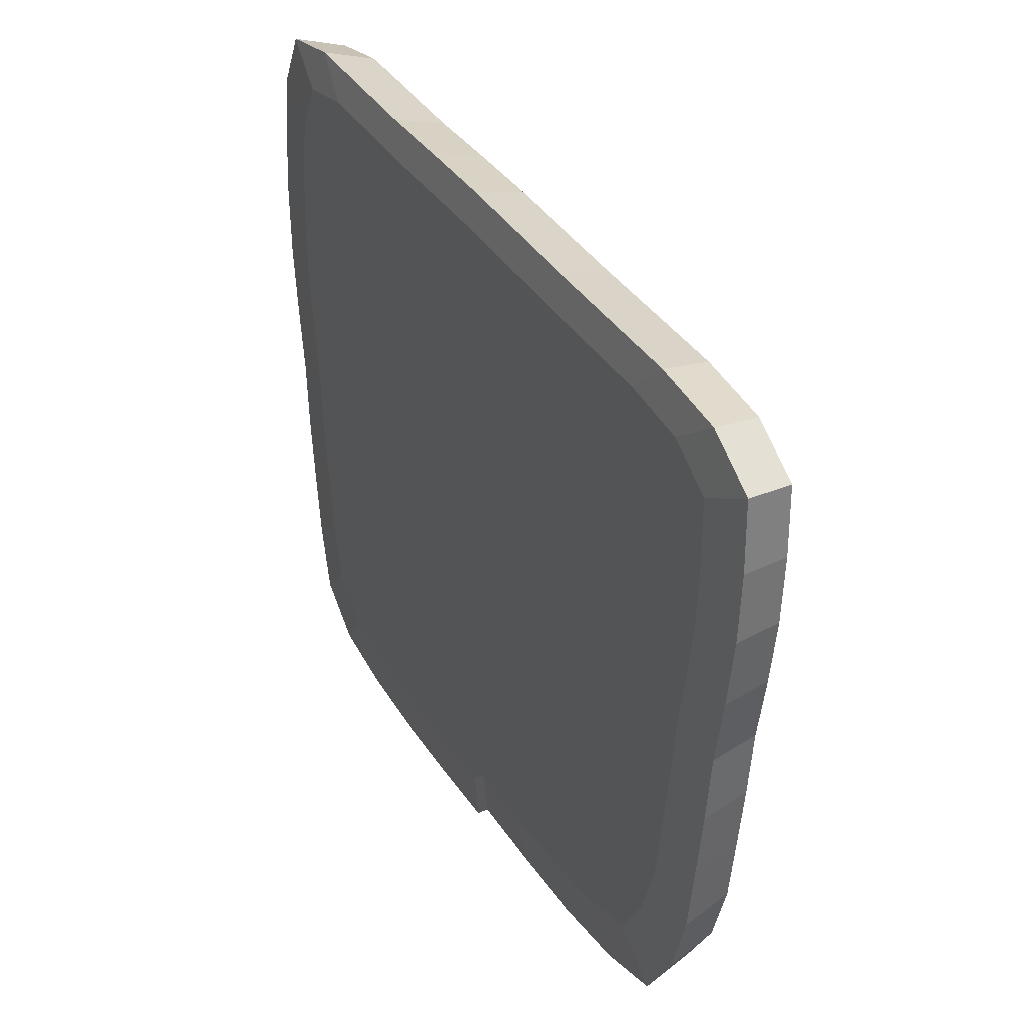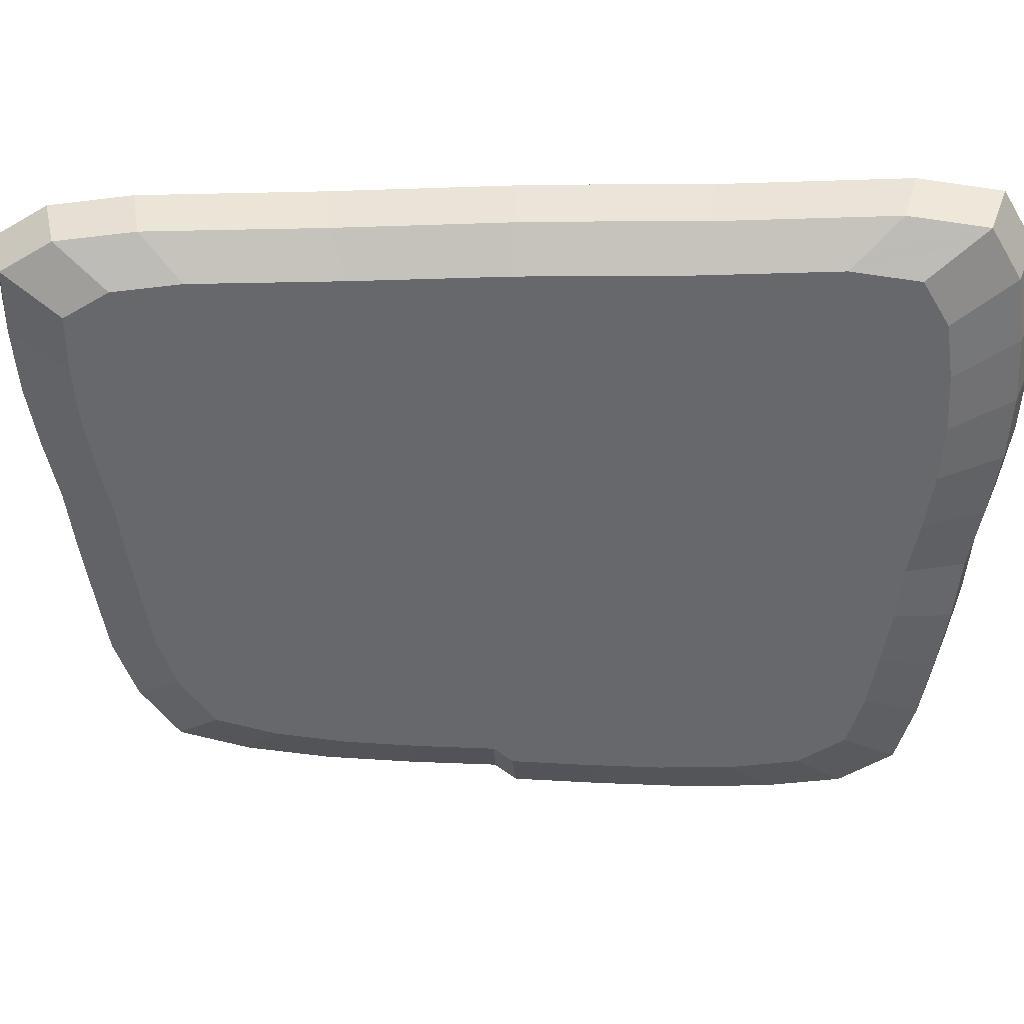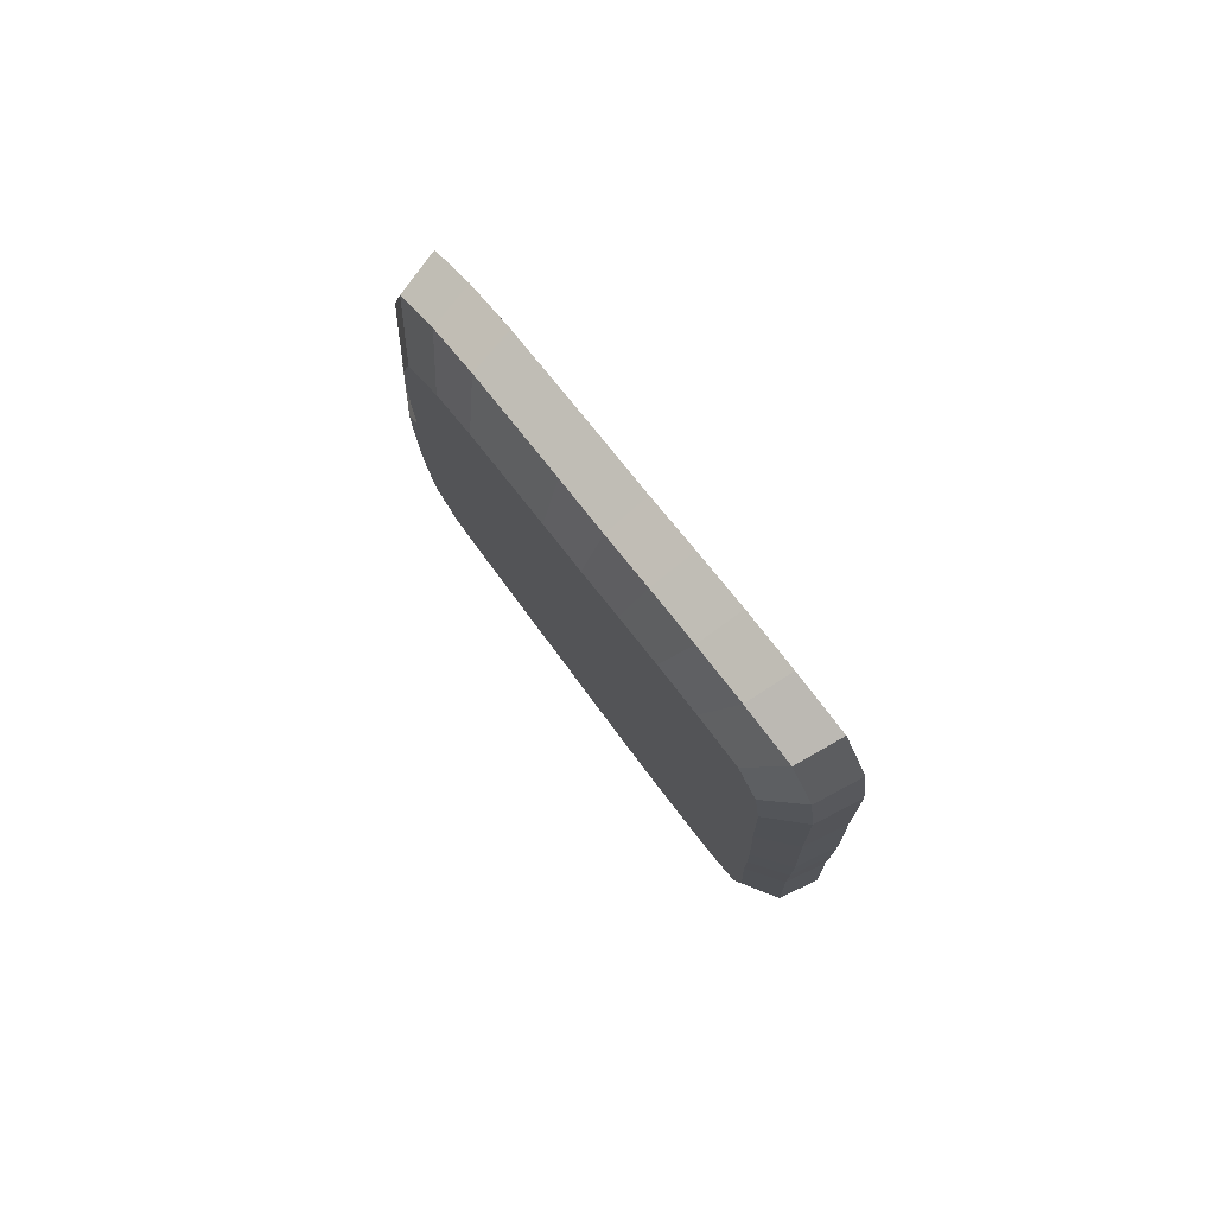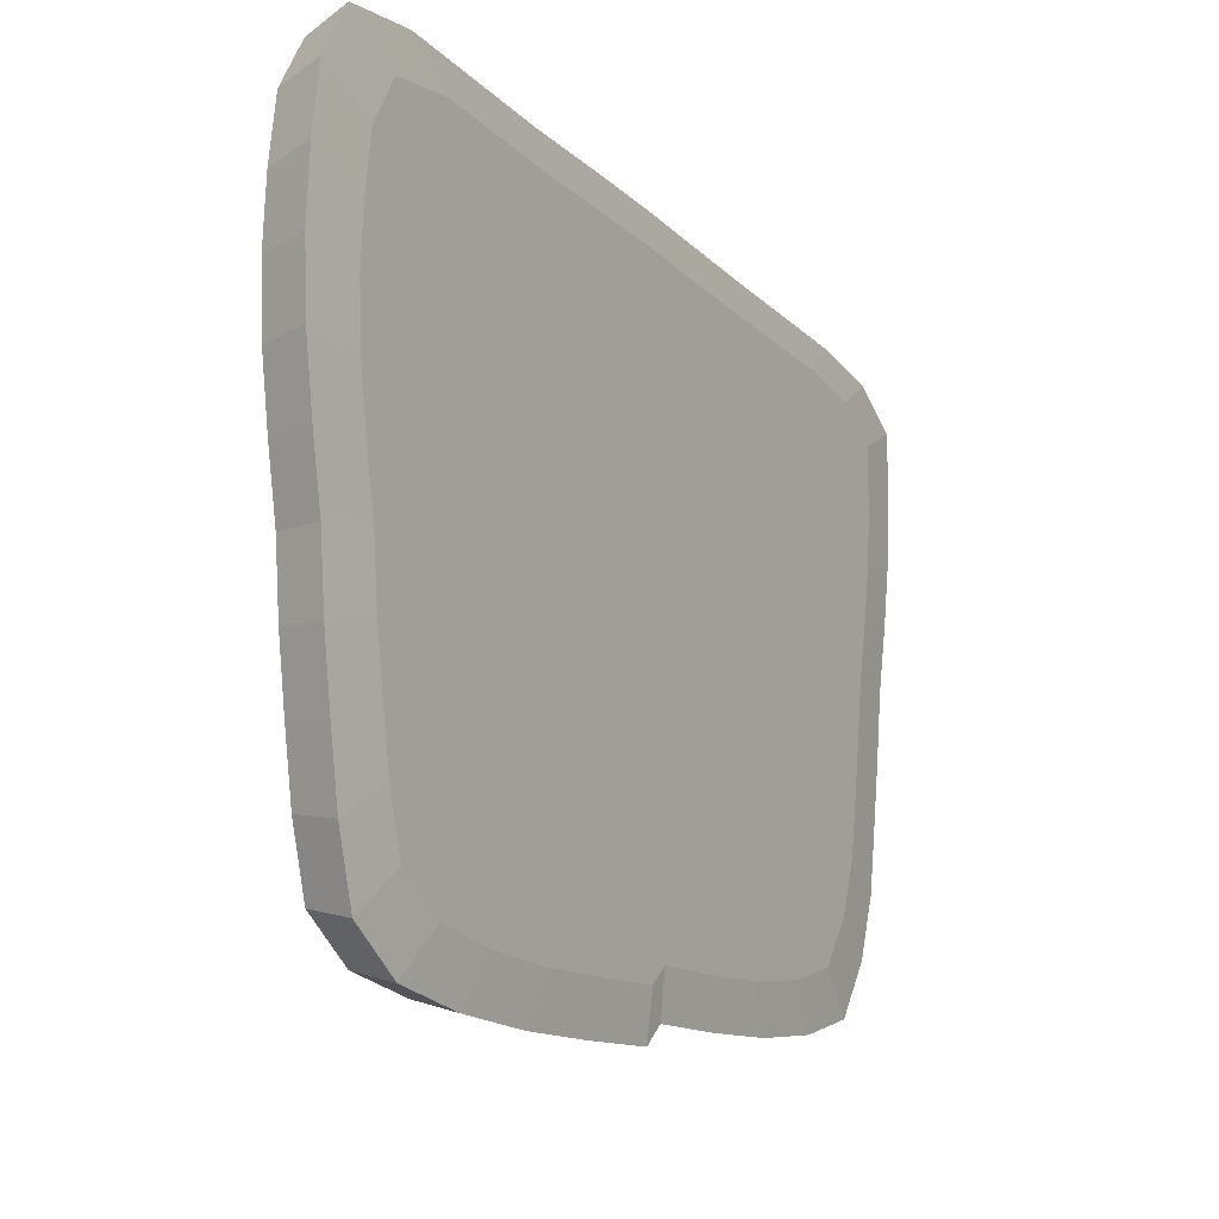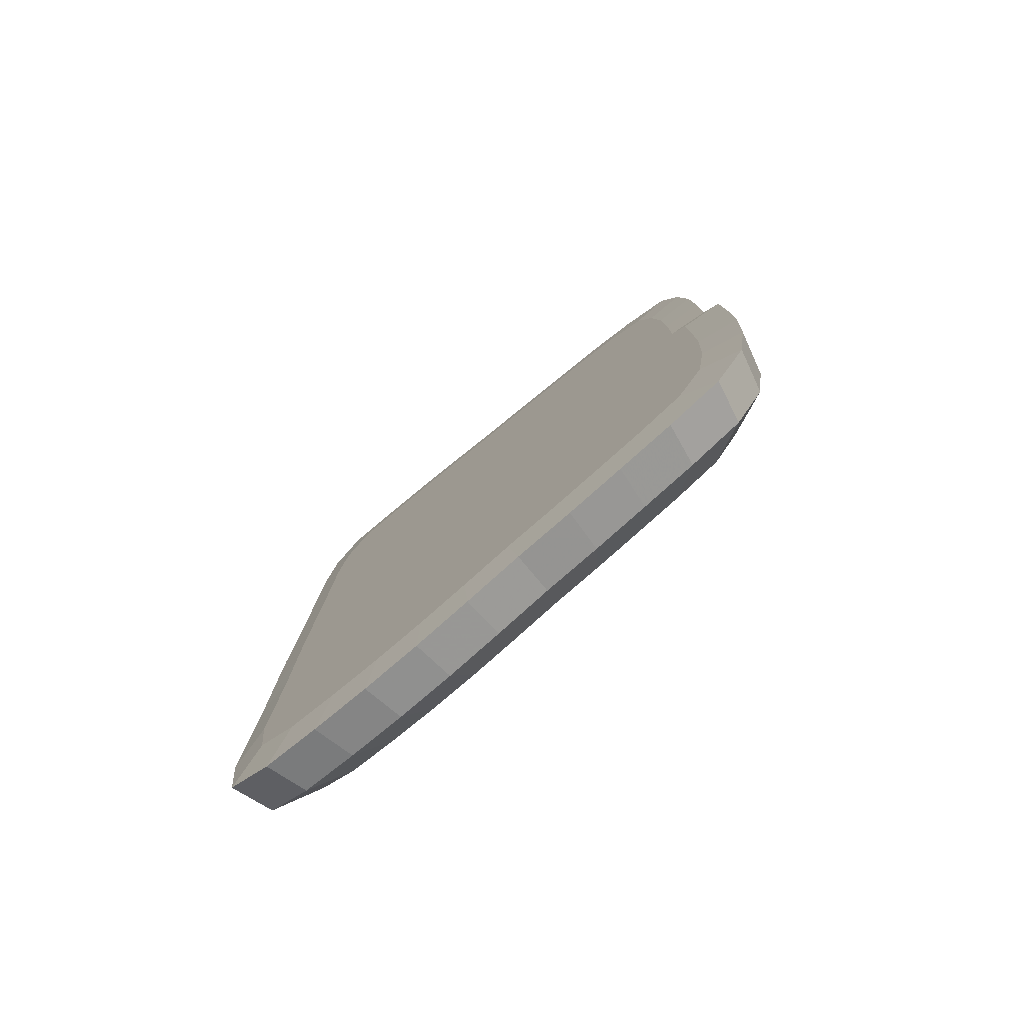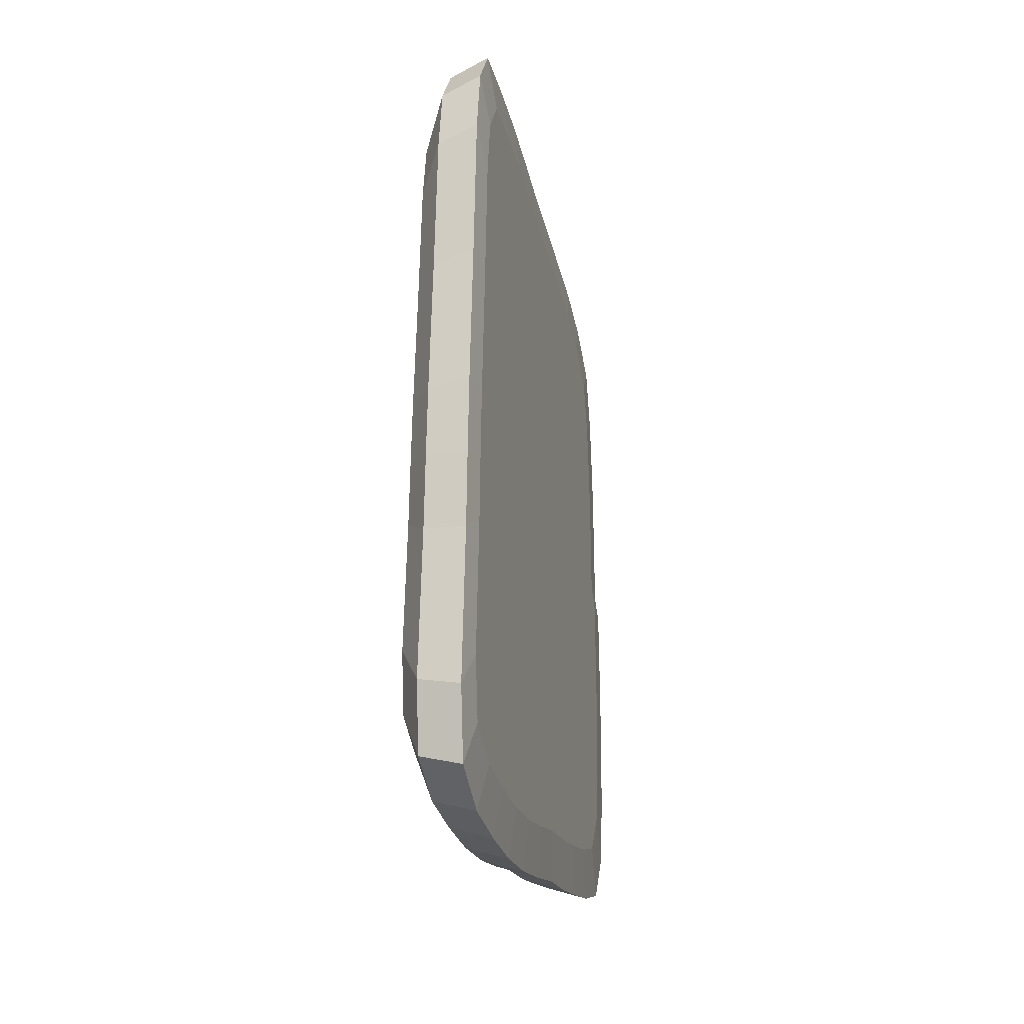
<metadata>
{"format":"obj","ext":"obj","renderer":"f3d","projection":"perspective","resolution":1024,"background":"white","views":[{"elev":30.1,"azim":154.1,"up":"+Z"},{"elev":37.1,"azim":-87.0,"up":"+Z"},{"elev":79.7,"azim":-37.5,"up":"+Y"},{"elev":-13.6,"azim":29.7,"up":"+Z"},{"elev":-77.8,"azim":130.2,"up":"+Y"},{"elev":-25.6,"azim":13.8,"up":"+Y"}]}
</metadata>
<code>
v -0.04456 0.003495 -0.3323
v -0.04456 0.08313 -0.3323
v -0.04456 0.1622 -0.3299
v -0.04456 0.2376 -0.3216
v -0.04456 0.3015 -0.3047
v -0.04456 0.337 -0.2551
v -0.04456 0.3569 -0.2005
v -0.04456 0.3662 -0.1449
v -0.04456 0.3755 -0.08727
v -0.04456 0.3834 -0.0294
v -0.04456 0.3955 0.02652
v -0.04456 0.4053 0.08331
v -0.04456 0.4099 0.1409
v -0.04456 0.4099 0.1998
v -0.04456 0.3627 0.2302
v -0.04456 0.2913 0.2416
v -0.04456 0.2139 0.2457
v -0.04456 0.1361 0.2497
v -0.04456 0.06043 0.2546
v -0.04456 -0.01412 0.2595
v -0.04456 -0.09131 0.2628
v -0.04456 -0.1698 0.2652
v -0.04456 -0.2469 0.2701
v -0.04456 -0.3238 0.275
v -0.04456 -0.3936 0.2659
v -0.04456 -0.4213 0.2191
v -0.04456 -0.4296 0.1614
v -0.04456 -0.4328 0.1024
v -0.04456 -0.4296 0.04354
v -0.04456 -0.4207 -0.01441
v -0.04456 -0.4096 -0.07218
v -0.04456 -0.4041 -0.1308
v -0.04456 -0.3953 -0.1883
v -0.04456 -0.3853 -0.2454
v -0.04456 -0.3687 -0.3015
v -0.04456 -0.321 -0.3347
v -0.04456 -0.252 -0.3465
v -0.04456 -0.1746 -0.3511
v -0.04456 -0.09495 -0.3511
v -0.04456 -0.01622 -0.3495
v -0.01449 0.004037 -0.3838
v -0.01449 0.09602 -0.3838
v -0.01449 0.1873 -0.381
v -0.01449 0.2745 -0.3715
v -0.01449 0.3482 -0.3519
v -0.01449 0.3892 -0.2947
v -0.01449 0.4122 -0.2315
v -0.01449 0.423 -0.1674
v -0.01449 0.4338 -0.1008
v -0.01449 0.4428 -0.03396
v -0.01449 0.4569 0.03063
v -0.01449 0.4682 0.09622
v -0.01449 0.4734 0.1628
v -0.01449 0.4735 0.2308
v -0.01449 0.4189 0.2658
v -0.01449 0.3364 0.279
v -0.01449 0.2471 0.2837
v -0.01449 0.1572 0.2884
v -0.01449 0.0698 0.2941
v -0.01449 -0.01631 0.2997
v -0.01449 -0.1055 0.3035
v -0.01449 -0.1961 0.3063
v -0.01449 -0.2852 0.312
v -0.01449 -0.374 0.3176
v -0.01449 -0.4546 0.3071
v -0.01449 -0.4866 0.253
v -0.01449 -0.4961 0.1864
v -0.01449 -0.4999 0.1182
v -0.01449 -0.4962 0.05029
v -0.01449 -0.4859 -0.01665
v -0.01449 -0.4731 -0.08337
v -0.01449 -0.4667 -0.1511
v -0.01449 -0.4565 -0.2174
v -0.01449 -0.445 -0.2835
v -0.01449 -0.4259 -0.3482
v -0.01449 -0.3708 -0.3865
v -0.01449 -0.291 -0.4002
v -0.01449 -0.2017 -0.4056
v -0.01449 -0.1097 -0.4056
v -0.01449 -0.01873 -0.4037
v 0.03642 0.004176 -0.397
v 0.03642 0.09931 -0.397
v 0.03642 0.1938 -0.3941
v 0.03642 0.2839 -0.3842
v 0.03642 0.3602 -0.364
v 0.03642 0.4026 -0.3048
v 0.03642 0.4263 -0.2395
v 0.03642 0.4375 -0.1731
v 0.03642 0.4486 -0.1043
v 0.03642 0.458 -0.03513
v 0.03642 0.4725 0.03168
v 0.03642 0.4842 0.09953
v 0.03642 0.4897 0.1684
v 0.03642 0.4897 0.2387
v 0.03642 0.4333 0.275
v 0.03642 0.348 0.2886
v 0.03642 0.2556 0.2935
v 0.03642 0.1626 0.2983
v 0.03642 0.0722 0.3042
v 0.03642 -0.01687 0.31
v 0.03642 -0.1091 0.3139
v 0.03642 -0.2028 0.3168
v 0.03642 -0.295 0.3227
v 0.03642 -0.3868 0.3285
v 0.03642 -0.4702 0.3176
v 0.03642 -0.5033 0.2617
v 0.03642 -0.5132 0.1928
v 0.03642 -0.5171 0.1223
v 0.03642 -0.5132 0.05201
v 0.03642 -0.5026 -0.01722
v 0.03642 -0.4894 -0.08623
v 0.03642 -0.4828 -0.1563
v 0.03642 -0.4722 -0.2249
v 0.03642 -0.4603 -0.2932
v 0.03642 -0.4405 -0.3602
v 0.03642 -0.3835 -0.3998
v 0.03642 -0.301 -0.4139
v 0.03642 -0.2086 -0.4195
v 0.03642 -0.1134 -0.4195
v 0.03642 -0.01937 -0.4175
v 0.04114 0.003675 -0.3493
v 0.04114 0.0874 -0.3493
v 0.04114 0.1705 -0.3468
v 0.04114 0.2498 -0.3381
v 0.04114 0.317 -0.3203
v 0.04114 0.3543 -0.2682
v 0.04114 0.3752 -0.2107
v 0.04114 0.385 -0.1523
v 0.04114 0.3948 -0.09174
v 0.04114 0.4031 -0.03091
v 0.04114 0.4158 0.02788
v 0.04114 0.4261 0.08758
v 0.04114 0.4309 0.1482
v 0.04114 0.431 0.21
v 0.04114 0.3813 0.242
v 0.04114 0.3062 0.254
v 0.04114 0.2249 0.2583
v 0.04114 0.1431 0.2625
v 0.04114 0.06353 0.2677
v 0.04114 -0.01485 0.2728
v 0.04114 -0.09599 0.2762
v 0.04114 -0.1785 0.2788
v 0.04114 -0.2596 0.284
v 0.04114 -0.3404 0.2891
v 0.04114 -0.4138 0.2795
v 0.04114 -0.4429 0.2303
v 0.04114 -0.4516 0.1696
v 0.04114 -0.455 0.1076
v 0.04114 -0.4516 0.04577
v 0.04114 -0.4423 -0.01515
v 0.04114 -0.4306 -0.07588
v 0.04114 -0.4248 -0.1375
v 0.04114 -0.4155 -0.1979
v 0.04114 -0.4051 -0.258
v 0.04114 -0.3876 -0.317
v 0.04114 -0.3375 -0.3518
v 0.04114 -0.2649 -0.3642
v 0.04114 -0.1835 -0.3691
v 0.04114 -0.09982 -0.3691
v 0.04114 -0.01705 -0.3674
f 1 41 2
f 2 41 42
f 2 42 3
f 3 42 43
f 3 43 4
f 4 43 44
f 4 44 5
f 5 44 45
f 5 45 6
f 6 45 46
f 6 46 7
f 7 46 47
f 7 47 8
f 8 47 48
f 8 48 9
f 9 48 49
f 9 49 10
f 10 49 50
f 10 50 11
f 11 50 51
f 11 51 12
f 12 51 52
f 12 52 13
f 13 52 53
f 13 53 14
f 14 53 54
f 14 54 15
f 15 54 55
f 15 55 16
f 16 55 56
f 16 56 17
f 17 56 57
f 17 57 18
f 18 57 58
f 18 58 19
f 19 58 59
f 19 59 20
f 20 59 60
f 20 60 21
f 21 60 61
f 21 61 22
f 22 61 62
f 22 62 23
f 23 62 63
f 23 63 24
f 24 63 64
f 24 64 25
f 25 64 65
f 25 65 26
f 26 65 66
f 26 66 27
f 27 66 67
f 27 67 28
f 28 67 68
f 28 68 29
f 29 68 69
f 29 69 30
f 30 69 70
f 30 70 31
f 31 70 71
f 31 71 32
f 32 71 72
f 32 72 33
f 33 72 73
f 33 73 34
f 34 73 74
f 34 74 35
f 35 74 75
f 35 75 36
f 36 75 76
f 36 76 37
f 37 76 77
f 37 77 38
f 38 77 78
f 38 78 39
f 39 78 79
f 39 79 40
f 40 79 80
f 40 80 1
f 1 80 41
f 41 81 42
f 42 81 82
f 42 82 43
f 43 82 83
f 43 83 44
f 44 83 84
f 44 84 45
f 45 84 85
f 45 85 46
f 46 85 86
f 46 86 47
f 47 86 87
f 47 87 48
f 48 87 88
f 48 88 49
f 49 88 89
f 49 89 50
f 50 89 90
f 50 90 51
f 51 90 91
f 51 91 52
f 52 91 92
f 52 92 53
f 53 92 93
f 53 93 54
f 54 93 94
f 54 94 55
f 55 94 95
f 55 95 56
f 56 95 96
f 56 96 57
f 57 96 97
f 57 97 58
f 58 97 98
f 58 98 59
f 59 98 99
f 59 99 60
f 60 99 100
f 60 100 61
f 61 100 101
f 61 101 62
f 62 101 102
f 62 102 63
f 63 102 103
f 63 103 64
f 64 103 104
f 64 104 65
f 65 104 105
f 65 105 66
f 66 105 106
f 66 106 67
f 67 106 107
f 67 107 68
f 68 107 108
f 68 108 69
f 69 108 109
f 69 109 70
f 70 109 110
f 70 110 71
f 71 110 111
f 71 111 72
f 72 111 112
f 72 112 73
f 73 112 113
f 73 113 74
f 74 113 114
f 74 114 75
f 75 114 115
f 75 115 76
f 76 115 116
f 76 116 77
f 77 116 117
f 77 117 78
f 78 117 118
f 78 118 79
f 79 118 119
f 79 119 80
f 80 119 120
f 80 120 41
f 41 120 81
f 81 121 82
f 82 121 122
f 82 122 83
f 83 122 123
f 83 123 84
f 84 123 124
f 84 124 85
f 85 124 125
f 85 125 86
f 86 125 126
f 86 126 87
f 87 126 127
f 87 127 88
f 88 127 128
f 88 128 89
f 89 128 129
f 89 129 90
f 90 129 130
f 90 130 91
f 91 130 131
f 91 131 92
f 92 131 132
f 92 132 93
f 93 132 133
f 93 133 94
f 94 133 134
f 94 134 95
f 95 134 135
f 95 135 96
f 96 135 136
f 96 136 97
f 97 136 137
f 97 137 98
f 98 137 138
f 98 138 99
f 99 138 139
f 99 139 100
f 100 139 140
f 100 140 101
f 101 140 141
f 101 141 102
f 102 141 142
f 102 142 103
f 103 142 143
f 103 143 104
f 104 143 144
f 104 144 105
f 105 144 145
f 105 145 106
f 106 145 146
f 106 146 107
f 107 146 147
f 107 147 108
f 108 147 148
f 108 148 109
f 109 148 149
f 109 149 110
f 110 149 150
f 110 150 111
f 111 150 151
f 111 151 112
f 112 151 152
f 112 152 113
f 113 152 153
f 113 153 114
f 114 153 154
f 114 154 115
f 115 154 155
f 115 155 116
f 116 155 156
f 116 156 117
f 117 156 157
f 117 157 118
f 118 157 158
f 118 158 119
f 119 158 159
f 119 159 120
f 120 159 160
f 120 160 81
f 81 160 121
f 1 2 3
f 1 3 4
f 1 4 5
f 1 5 6
f 1 6 7
f 1 7 8
f 1 8 9
f 1 9 10
f 1 10 11
f 1 11 12
f 1 12 13
f 1 13 14
f 1 14 15
f 1 15 16
f 1 16 17
f 1 17 18
f 1 18 19
f 1 19 20
f 1 20 21
f 1 21 22
f 1 22 23
f 1 23 24
f 1 24 25
f 1 25 26
f 1 26 27
f 1 27 28
f 1 28 29
f 1 29 30
f 1 30 31
f 1 31 32
f 1 32 33
f 1 33 34
f 1 34 35
f 1 35 36
f 1 36 37
f 1 37 38
f 1 38 39
f 1 39 40
f 123 122 121
f 124 123 121
f 125 124 121
f 126 125 121
f 127 126 121
f 128 127 121
f 129 128 121
f 130 129 121
f 131 130 121
f 132 131 121
f 133 132 121
f 134 133 121
f 135 134 121
f 136 135 121
f 137 136 121
f 138 137 121
f 139 138 121
f 140 139 121
f 141 140 121
f 142 141 121
f 143 142 121
f 144 143 121
f 145 144 121
f 146 145 121
f 147 146 121
f 148 147 121
f 149 148 121
f 150 149 121
f 151 150 121
f 152 151 121
f 153 152 121
f 154 153 121
f 155 154 121
f 156 155 121
f 157 156 121
f 158 157 121
f 159 158 121
f 160 159 121

</code>
